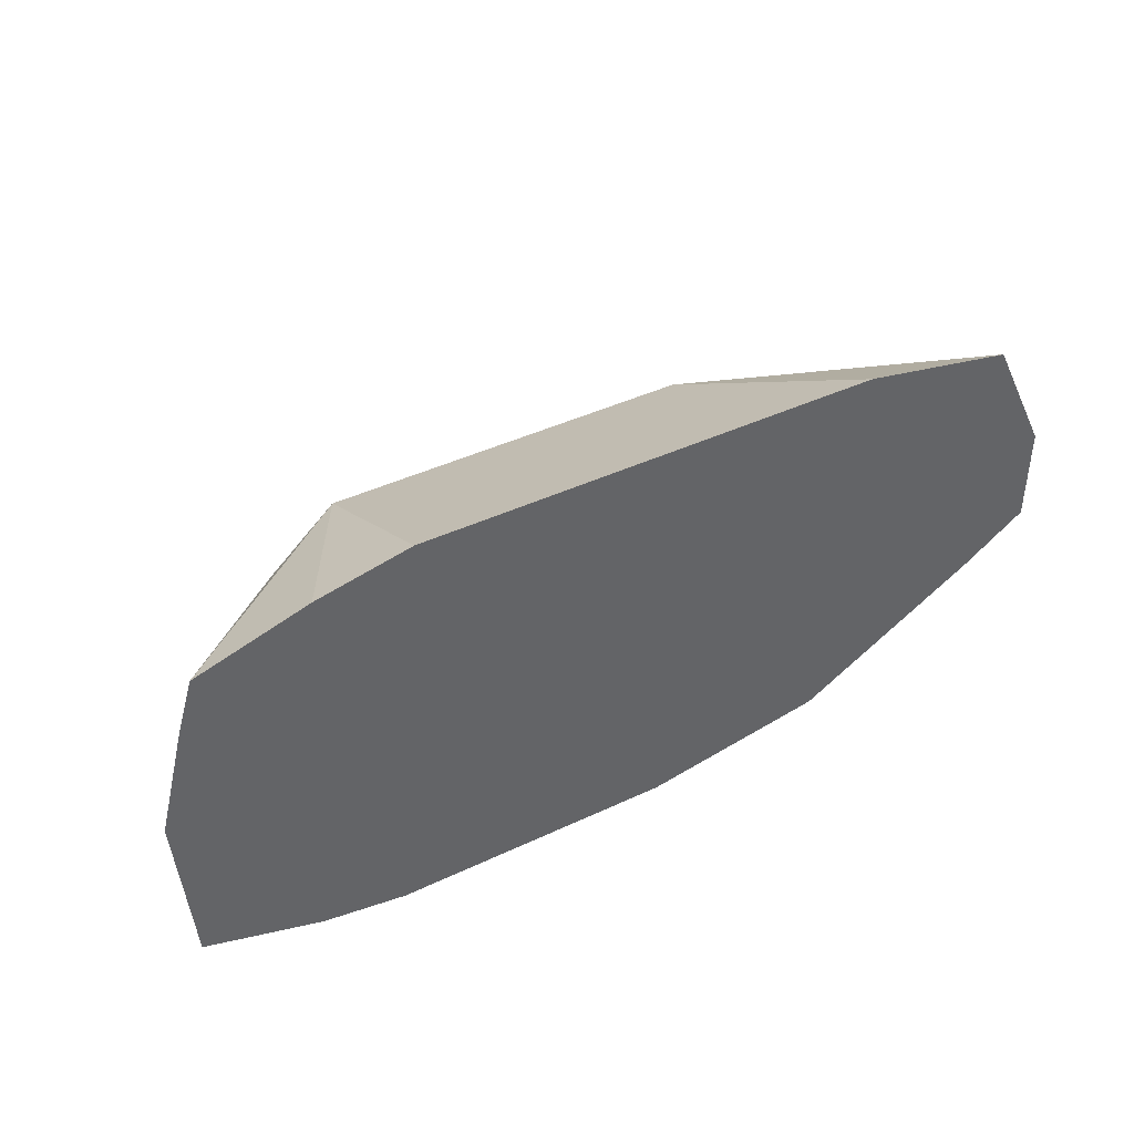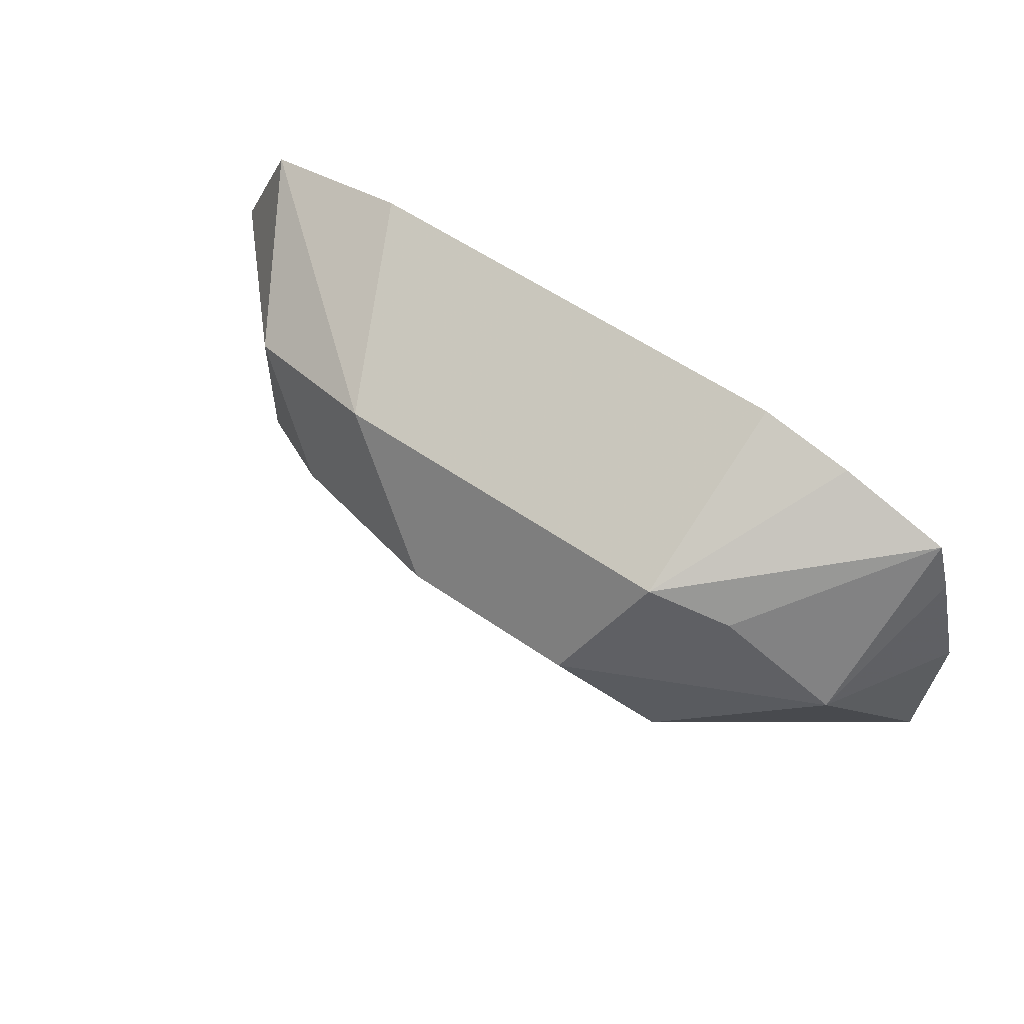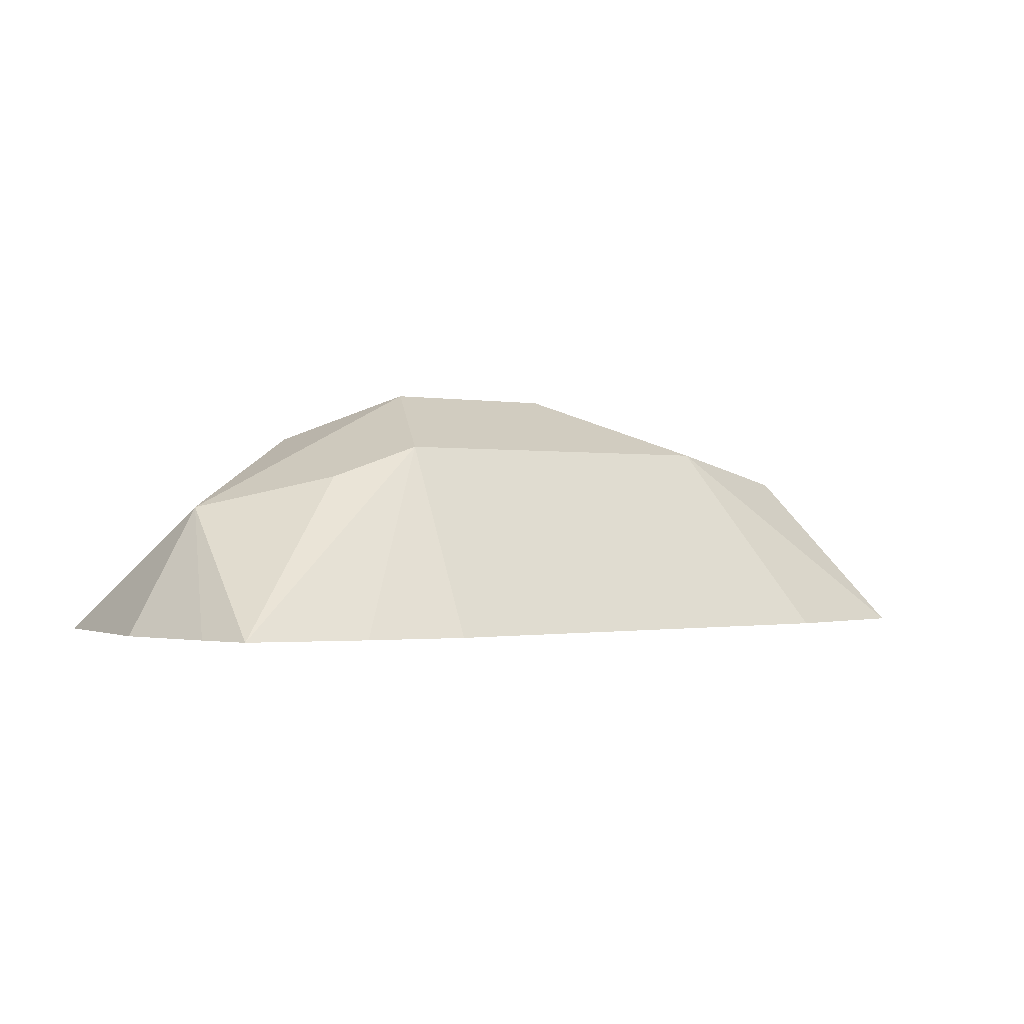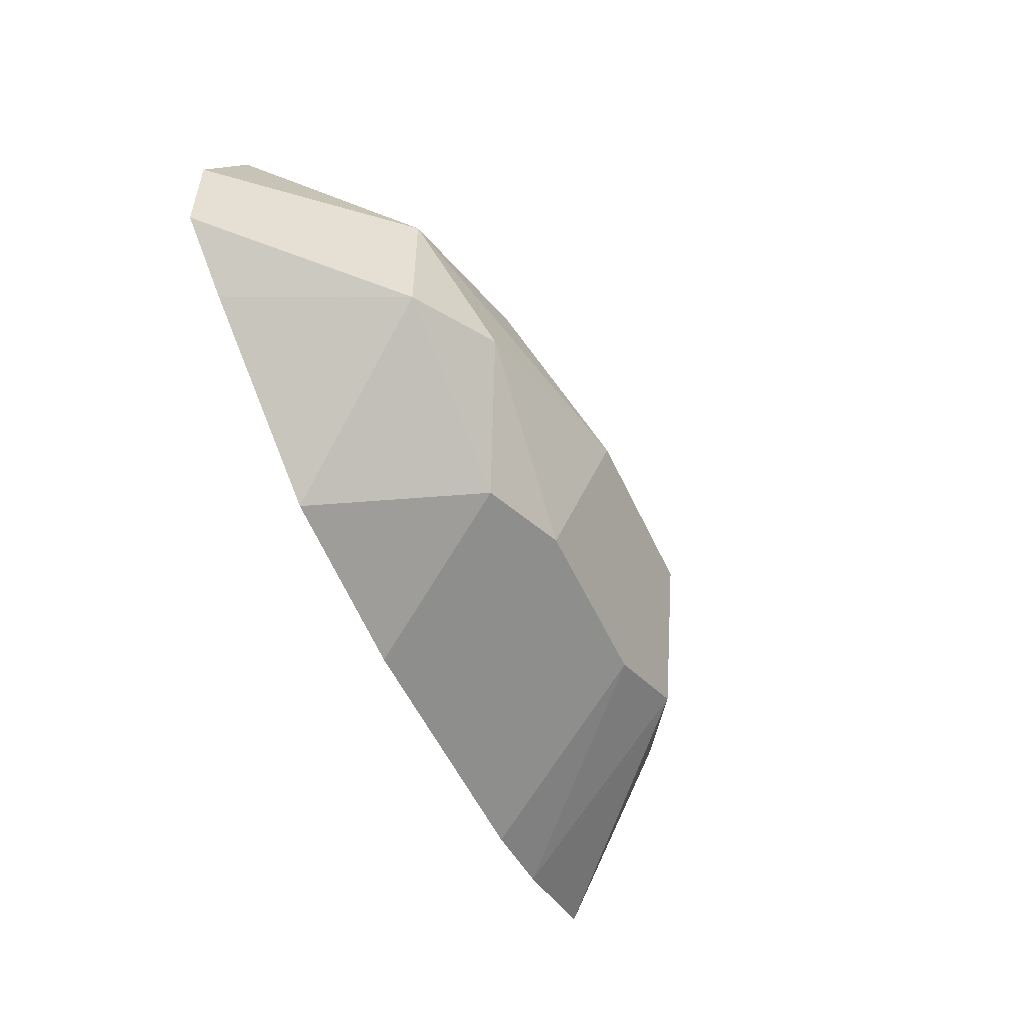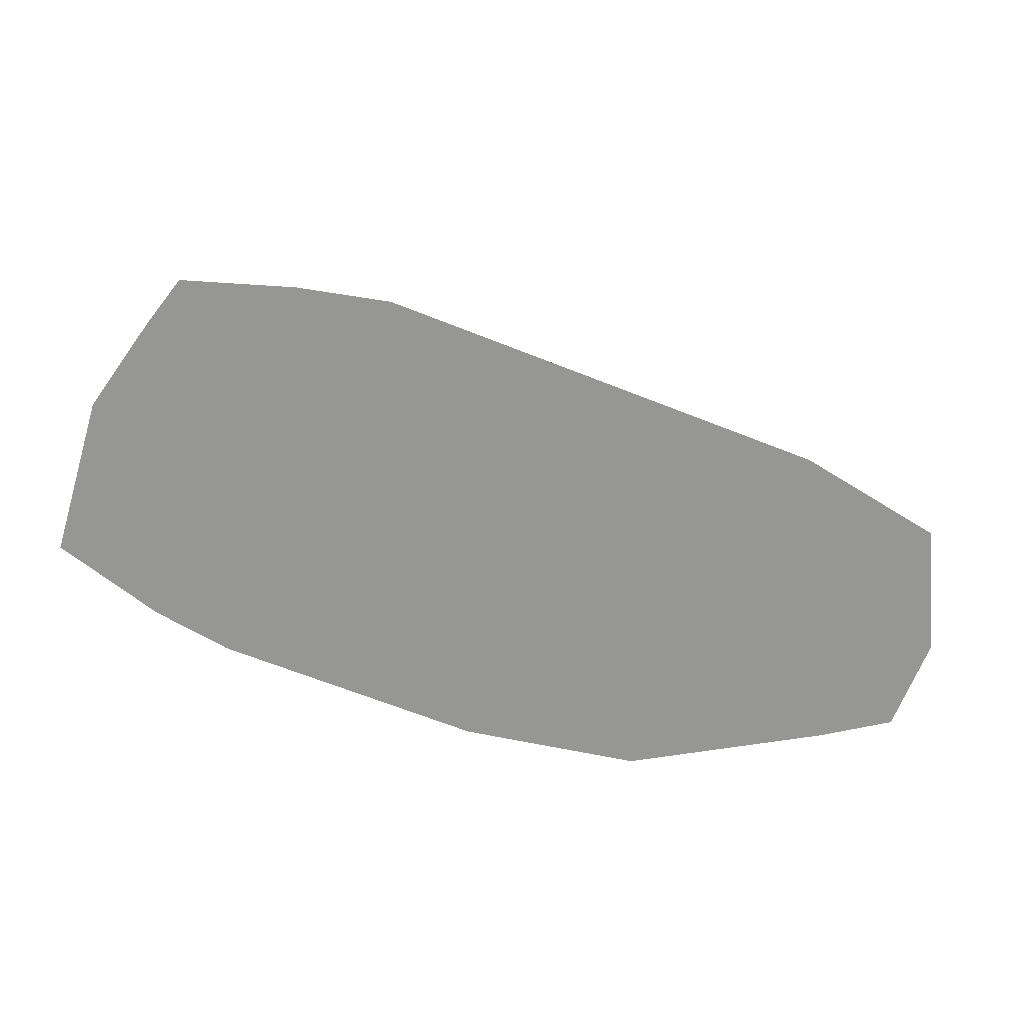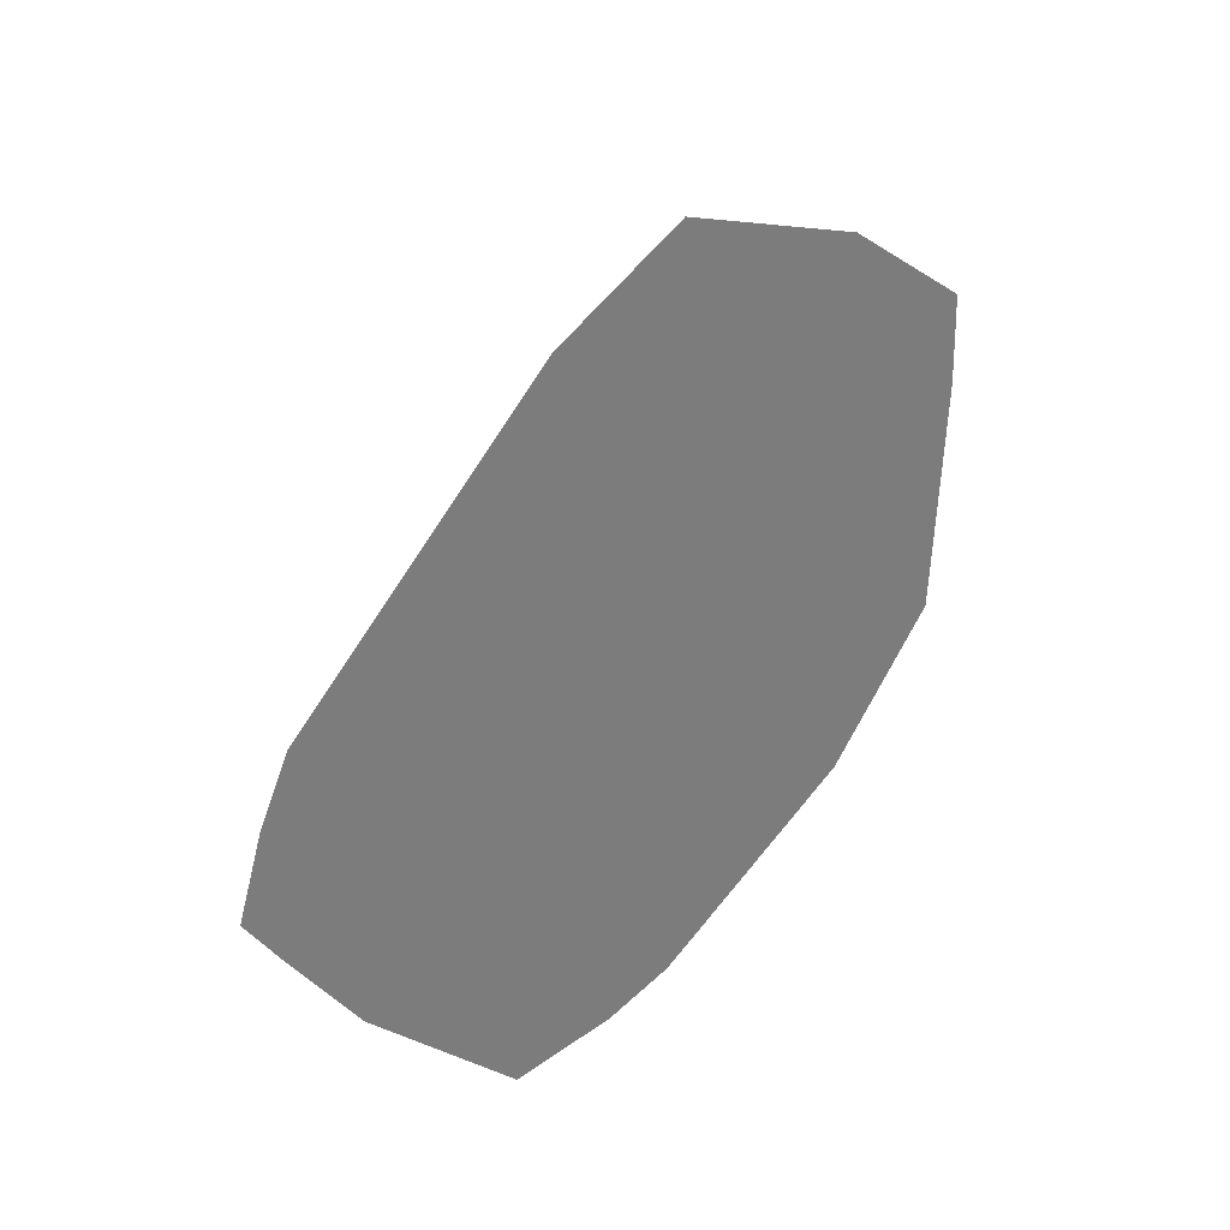
<metadata>
{"format":"obj","ext":"obj","renderer":"f3d","projection":"perspective","resolution":1024,"background":"white","views":[{"elev":41.8,"azim":-29.6,"up":"+Z"},{"elev":56.0,"azim":-143.8,"up":"+Z"},{"elev":-0.6,"azim":-36.3,"up":"+Y"},{"elev":-53.0,"azim":114.2,"up":"+Z"},{"elev":-67.7,"azim":-21.5,"up":"+Y"},{"elev":-58.8,"azim":57.9,"up":"+Y"}]}
</metadata>
<code>
v 0.4611 0.3393 -0.1014
v 0.4464 0.3393 -0.09908
v 0.4783 0.372 -0.08503
v 0.4783 0.3508 -0.09566
v 0.5102 0.3393 -0.1014
v 0.4258 0.3393 -0.09284
v 0.4624 0.3747 -0.07972
v 0.5102 0.372 -0.08503
v 0.5261 0.3667 -0.08769
v 0.5102 0.3508 -0.09566
v 0.5421 0.3393 -0.0959
v 0.4235 0.3393 -0.06378
v 0.4358 0.3614 -0.06378
v 0.4783 0.3827 -0.06378
v 0.5102 0.3827 -0.06378
v 0.5421 0.3747 -0.06776
v 0.558 0.3667 -0.07175
v 0.574 0.3393 -0.07717
v 0.4281 0.3393 -0.0456
v 0.431 0.3393 -0.03603
v 0.4544 0.3667 -0.04784
v 0.4677 0.372 -0.04252
v 0.5315 0.372 -0.04252
v 0.558 0.3667 -0.04784
v 0.574 0.3508 -0.06378
v 0.5855 0.3393 -0.06951
v 0.4504 0.3393 -0.02982
v 0.4668 0.3393 -0.02615
v 0.5478 0.3393 -0.02615
v 0.5748 0.3393 -0.03104
v 0.5855 0.3393 -0.0523
f 15 23 24
f 14 23 15
f 14 22 23
f 14 21 22
f 13 21 14
f 9 17 11
f 13 19 20
f 12 19 13
f 9 16 17
f 15 24 16
f 8 16 9
f 13 20 21
f 16 24 17
f 23 29 30
f 17 25 26
f 17 26 18
f 20 27 22
f 20 22 21
f 22 27 28
f 22 28 29
f 22 29 23
f 23 30 24
f 24 30 31
f 24 31 25
f 25 31 26
f 8 15 16
f 17 24 25
f 7 13 14
f 11 17 18
f 7 14 15
f 7 15 8
f 1 2 3
f 1 3 4
f 1 10 5
f 1 5 11
f 1 11 18
f 1 18 26
f 1 26 31
f 1 31 30
f 1 30 29
f 1 29 28
f 1 28 27
f 1 27 20
f 1 20 19
f 1 4 10
f 1 12 6
f 1 19 12
f 6 12 13
f 5 10 9
f 4 9 10
f 3 9 4
f 5 9 11
f 3 7 8
f 1 6 2
f 3 8 9
f 2 6 7
f 6 13 7
f 2 7 3

</code>
